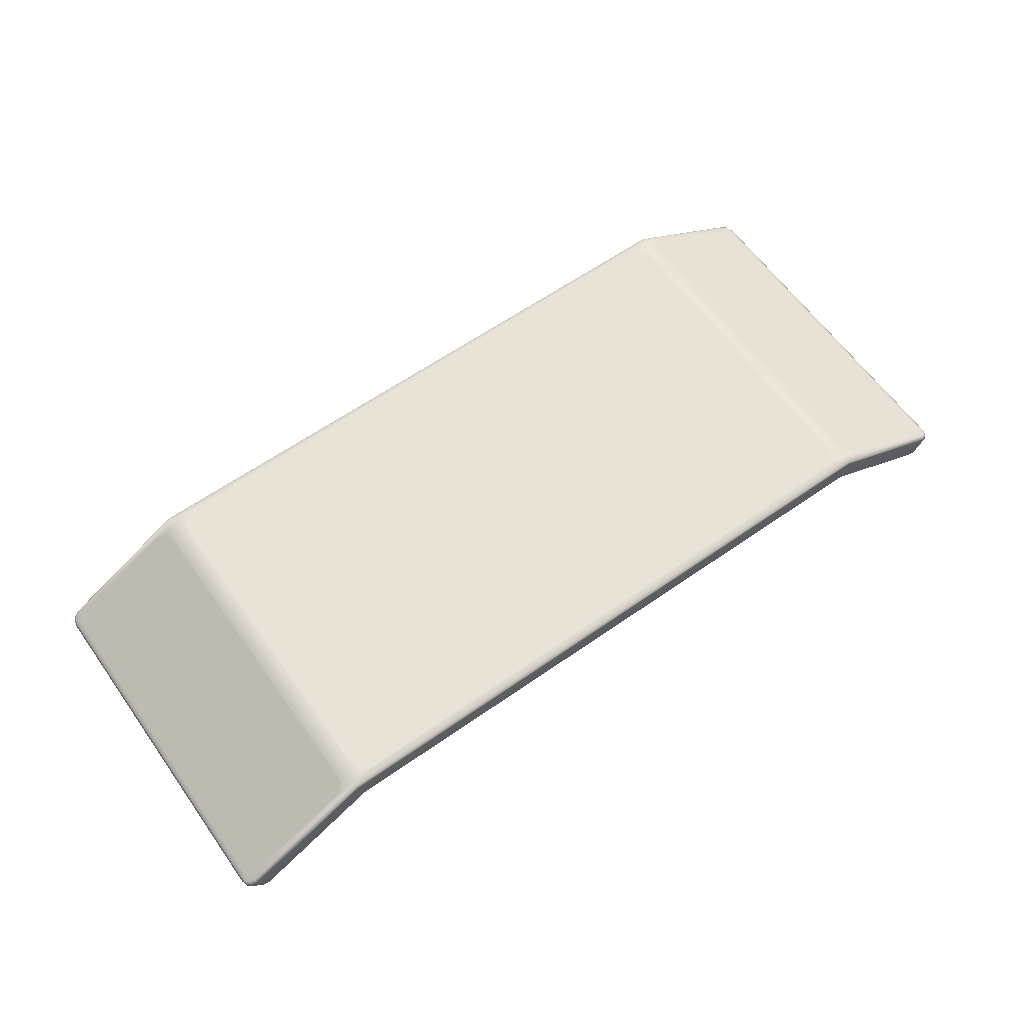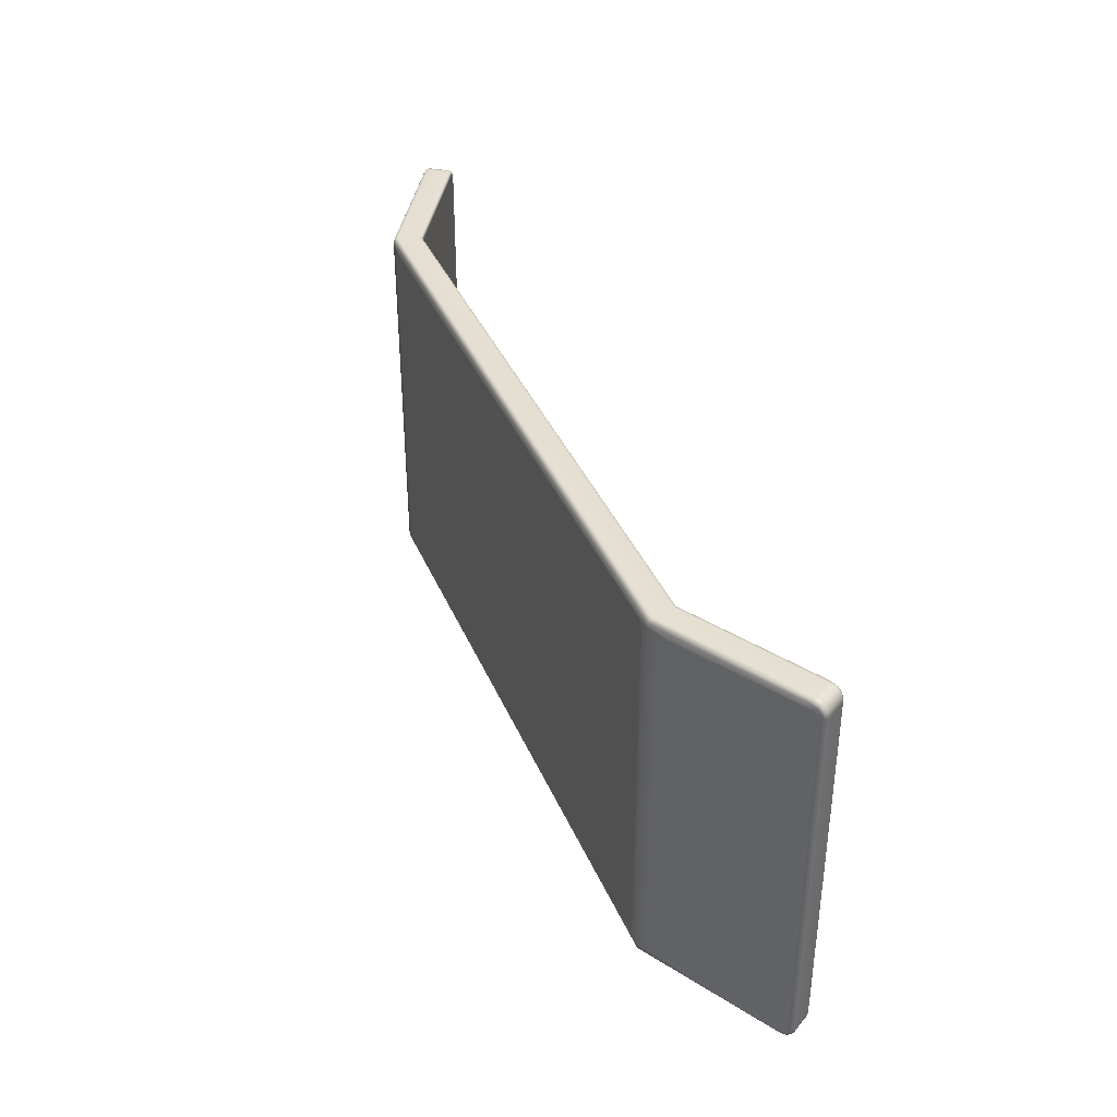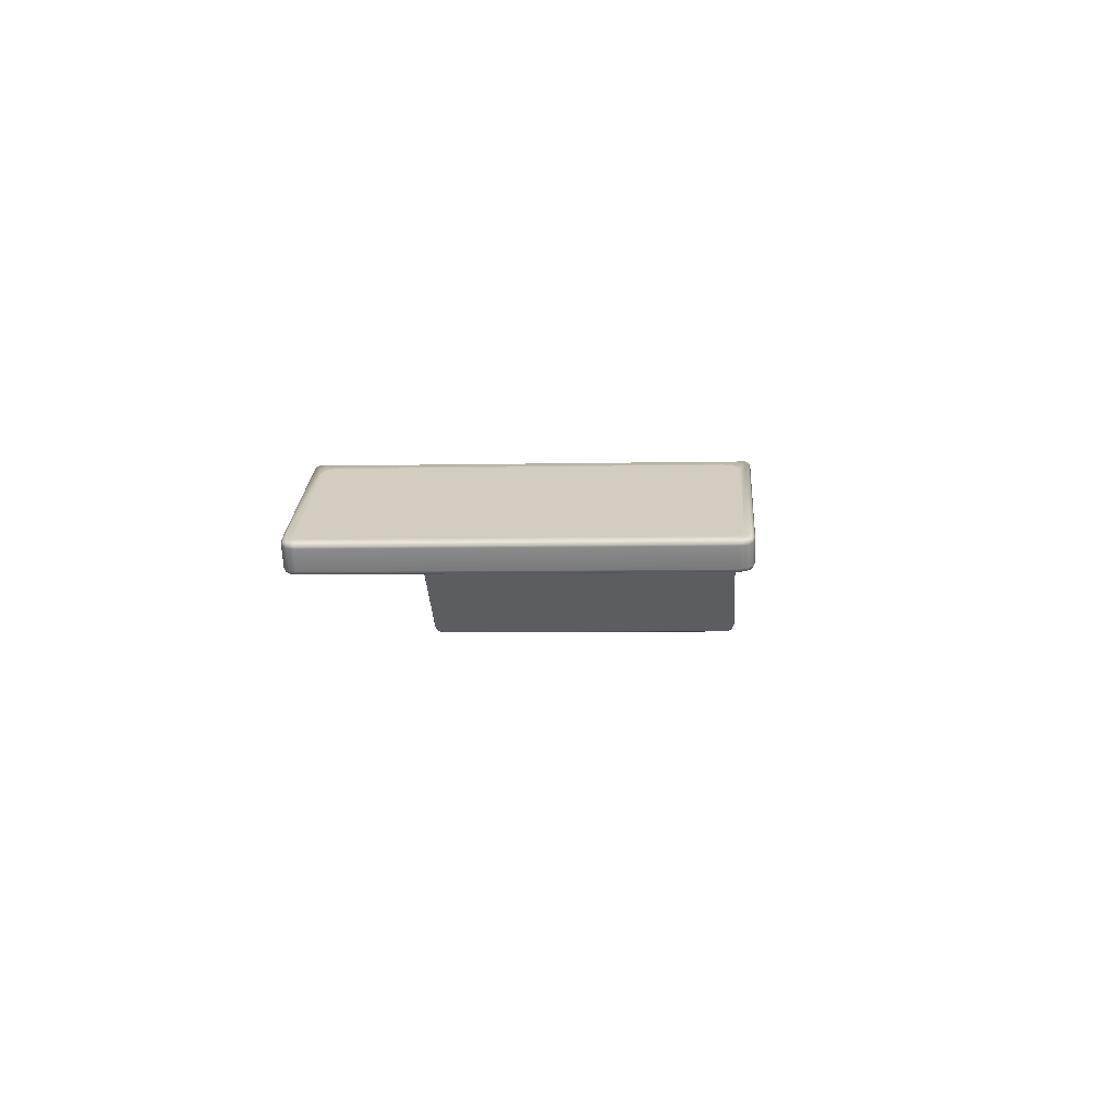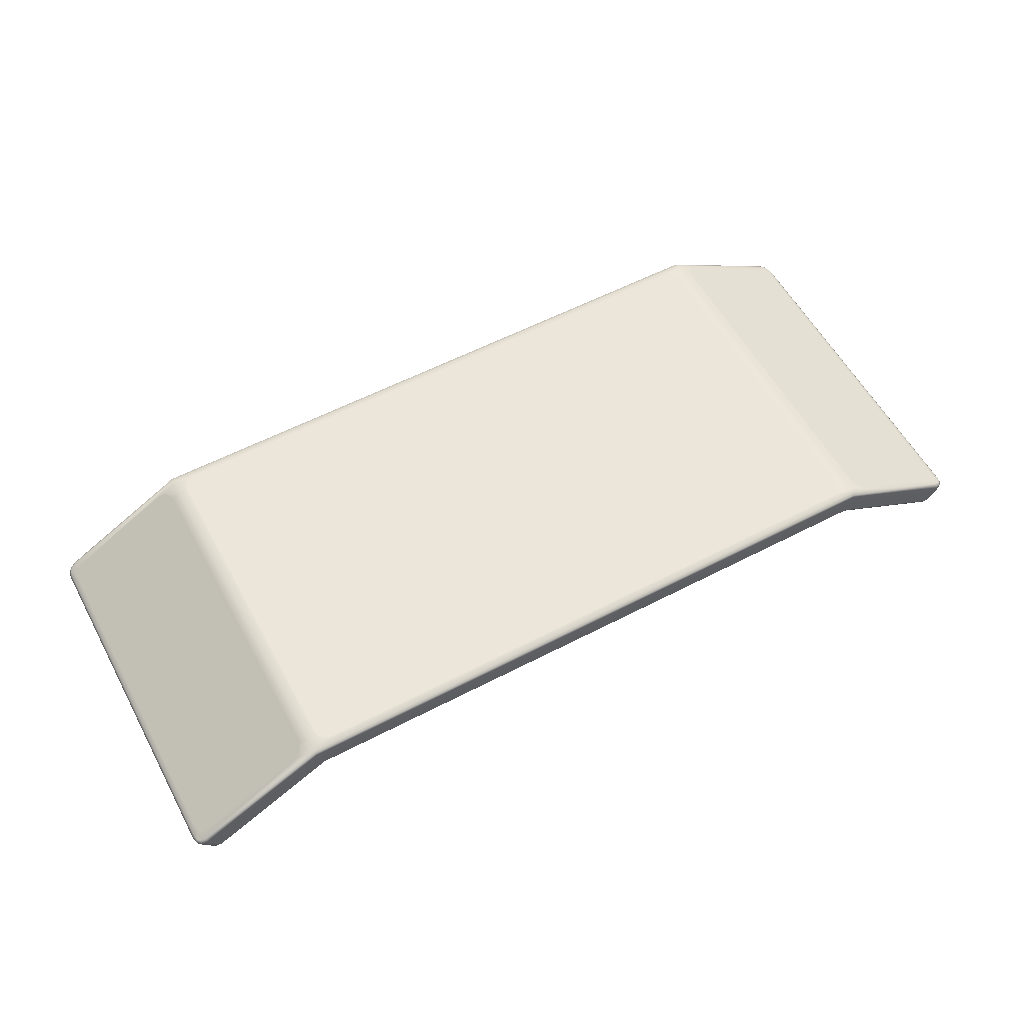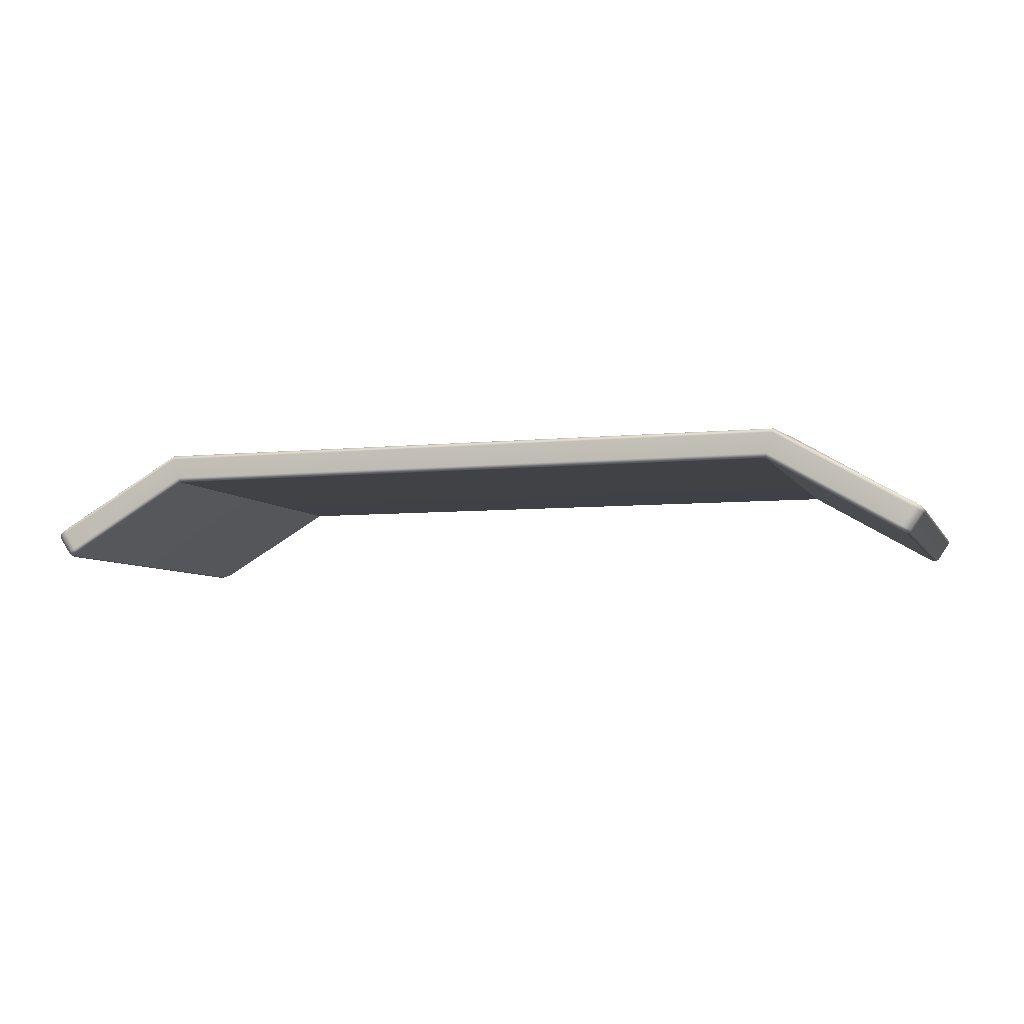
<metadata>
{"format":"obj","ext":"obj","renderer":"f3d","projection":"perspective","resolution":1024,"background":"white","views":[{"elev":61.9,"azim":144.6,"up":"+Z"},{"elev":37.6,"azim":68.8,"up":"+Y"},{"elev":-5.2,"azim":94.2,"up":"+Z"},{"elev":57.4,"azim":-28.4,"up":"+Z"},{"elev":-6.1,"azim":-162.4,"up":"+Z"}]}
</metadata>
<code>
g ENV_SY01_Jumbotron_Screen
v 8.113 4.8 0.137
v 8.104 4.722 0.1046
v 11.25 4.723 -1.733
v 11.28 4.8 -1.712
v 11.35 4.691 -1.792
v 8.134 4.832 0.2152
v 11.41 4.761 -1.787
v 11.42 4.615 -1.831
v 11.32 4.832 -1.65
v 11.5 4.655 -1.84
v 11.45 4.496 -1.847
v 11.46 4.789 -1.731
v 11.54 4.505 -1.86
v 11.45 -4.495 -1.847
v 11.57 4.671 -1.791
v 11.54 -4.505 -1.86
v 11.42 -4.615 -1.831
v 11.6 4.509 -1.813
v 11.5 -4.655 -1.84
v 11.35 -4.69 -1.793
v 11.6 -4.509 -1.813
v 11.9 4.51 -1.371
v 11.87 4.671 -1.349
v 11.41 -4.76 -1.787
v 11.25 -4.723 -1.734
v 11.57 -4.671 -1.791
v 11.28 -4.8 -1.712
v 8.104 -4.722 0.1046
v 8.113 -4.8 0.137
v 11.46 -4.789 -1.731
v 11.32 -4.832 -1.65
v 8.134 -4.832 0.2152
v 11.62 -4.832 -1.217
v 11.76 -4.789 -1.289
v 11.87 -4.671 -1.349
v 11.9 -4.51 -1.371
v 11.88 -4.653 -1.267
v 11.92 -4.505 -1.287
v 11.92 4.505 -1.287
v 11.79 -4.759 -1.214
v 11.88 4.653 -1.267
v 11.87 -4.494 -1.219
v 11.87 4.494 -1.219
v 11.84 -4.611 -1.203
v 11.84 4.612 -1.203
v 11.75 -4.25 -1.153
v 11.75 4.25 -1.153
v 11.72 -4.418 -1.131
v 11.72 4.418 -1.131
v 11.61 -4.541 -1.073
v 11.78 4.689 -1.166
v 11.61 4.541 -1.073
v 11.78 -4.687 -1.166
v 11.47 -4.586 -0.9921
v 11.79 4.759 -1.214
v 11.61 4.741 -1.069
v 11.47 4.586 -0.9921
v 8.318 4.722 0.8375
v 8.849 4.586 0.5625
v 11.64 -4.805 -1.131
v 11.61 -4.741 -1.069
v 8.849 -4.586 0.5625
v 8.318 -4.722 0.8375
v 8.697 -4.541 0.6498
v 11.64 4.805 -1.131
v 8.288 -4.832 0.727
v 8.309 -4.8 0.8052
v 8.318 -4.57 0.8375
v 8.586 -4.418 0.7139
v 11.76 4.789 -1.289
v 11.62 4.832 -1.217
v 8.309 4.8 0.8052
v 8.288 4.832 0.727
v 8.318 -4.425 0.8375
v 8.545 -4.25 0.7371
v 8.318 -4.253 0.8375
v 8.545 4.25 0.7371
v 8.318 4.254 0.8375
v 8.586 4.418 0.7139
v 8.318 4.436 0.8375
v 8.697 4.541 0.6498
v 8.318 4.583 0.8375
v 7.911 -4.539 0.8597
v 8.039 -4.411 0.8597
v 8.086 -4.236 0.8597
v 8.086 4.236 0.8597
v 8.039 4.411 0.8597
v 7.911 4.539 0.8597
v 7.736 -4.586 0.8597
v 7.736 4.586 0.8597
v -8.318 -4.722 0.8375
v -7.736 -4.586 0.8597
v -8.318 4.722 0.8375
v -7.736 4.586 0.8597
v -7.911 4.539 0.8597
v -8.309 -4.8 0.8052
v -8.318 -4.57 0.8375
v -7.911 -4.539 0.8597
v -8.309 4.8 0.8052
v -8.318 4.583 0.8375
v -8.039 4.411 0.8597
v -8.288 -4.832 0.727
v -8.318 -4.425 0.8375
v -8.039 -4.411 0.8597
v -8.288 4.832 0.727
v -8.318 4.436 0.8375
v -8.086 4.236 0.8597
v -8.134 -4.832 0.2152
v -8.113 -4.8 0.137
v 8.113 -4.8 0.137
v -8.104 -4.722 0.1046
v 8.104 -4.722 0.1046
v -8.134 4.832 0.2152
v 8.113 4.8 0.137
v -8.113 4.8 0.137
v 8.104 4.722 0.1046
v -8.104 4.722 0.1046
v -11.62 -4.832 -1.217
v -11.32 -4.832 -1.65
v -8.113 -4.8 0.137
v -11.28 -4.8 -1.712
v -8.104 -4.722 0.1046
v -11.25 -4.723 -1.734
v -11.46 -4.789 -1.731
v -11.41 -4.76 -1.787
v -11.35 -4.69 -1.793
v -11.5 -4.655 -1.84
v -11.42 -4.615 -1.831
v -11.57 -4.671 -1.791
v -11.54 -4.505 -1.86
v -11.45 -4.495 -1.847
v -11.64 -4.805 -1.131
v -11.76 -4.789 -1.289
v -11.6 -4.509 -1.813
v -11.54 4.505 -1.86
v -11.45 4.496 -1.847
v -11.79 -4.759 -1.214
v -11.61 -4.741 -1.069
v -11.87 -4.671 -1.349
v -11.6 4.509 -1.813
v -11.5 4.655 -1.84
v -11.42 4.615 -1.831
v -11.57 4.671 -1.791
v -11.9 4.51 -1.371
v -11.41 4.761 -1.787
v -11.35 4.691 -1.792
v -11.46 4.789 -1.731
v -11.28 4.8 -1.712
v -11.25 4.723 -1.733
v -8.113 4.8 0.137
v -8.104 4.722 0.1046
v -11.32 4.832 -1.65
v -11.87 4.671 -1.349
v -11.62 4.832 -1.217
v -11.76 4.789 -1.289
v -11.64 4.805 -1.131
v -11.79 4.759 -1.214
v -11.88 4.653 -1.267
v -11.61 4.741 -1.069
v -11.78 4.689 -1.166
v -11.47 4.586 -0.9921
v -8.849 4.586 0.5625
v -11.61 4.541 -1.073
v -8.697 4.541 0.6498
v -11.72 4.418 -1.131
v -8.586 4.418 0.7139
v -11.84 4.612 -1.203
v -11.75 4.25 -1.153
v -8.318 4.254 0.8375
v -8.545 4.25 0.7371
v -8.086 -4.236 0.8597
v -8.318 -4.253 0.8375
v -8.545 -4.25 0.7371
v -8.586 -4.418 0.7139
v -8.697 -4.541 0.6498
v -8.849 -4.586 0.5625
v -11.47 -4.586 -0.9921
v -11.78 -4.687 -1.166
v -11.61 -4.541 -1.073
v -11.84 -4.611 -1.203
v -11.72 -4.418 -1.131
v -11.88 -4.653 -1.267
v -11.87 -4.494 -1.219
v -11.75 -4.25 -1.153
v -11.92 -4.505 -1.287
v -11.87 4.494 -1.219
v -11.92 4.505 -1.287
v -11.9 -4.51 -1.371
v 11.42 -4.615 -1.831
v 11.45 -4.495 -1.847
v 11.45 4.496 -1.847
v 11.42 4.615 -1.831
v 11.35 -4.69 -1.793
v 11.35 4.691 -1.792
v 11.25 -4.723 -1.734
v 11.25 4.723 -1.733
v 8.104 -4.722 0.1046
v 8.104 4.722 0.1046
v 8.104 -4.722 0.1046
v 8.104 4.722 0.1046
v -8.104 4.722 0.1046
v -8.104 -4.722 0.1046
v -11.25 -4.723 -1.734
v -8.104 -4.722 0.1046
v -8.104 4.722 0.1046
v -11.25 4.723 -1.733
v -11.35 4.691 -1.792
v -11.35 -4.69 -1.793
v -11.42 4.615 -1.831
v -11.42 -4.615 -1.831
v -11.45 4.496 -1.847
v -11.45 -4.495 -1.847
v 11.72 4.418 -1.131
v 11.75 4.25 -1.153
v 11.75 -4.25 -1.153
v 11.72 -4.418 -1.131
v 11.61 4.541 -1.073
v 11.61 -4.541 -1.073
v 11.47 4.586 -0.9921
v 11.47 -4.586 -0.9921
v 8.849 4.586 0.5625
v 8.849 -4.586 0.5625
v 8.697 4.541 0.6498
v 8.697 -4.541 0.6498
v 8.586 4.418 0.7139
v 8.586 -4.418 0.7139
v 8.545 4.25 0.7371
v 8.545 -4.25 0.7371
v 8.039 4.411 0.8597
v 8.086 4.236 0.8597
v 8.086 -4.236 0.8597
v 8.039 -4.411 0.8597
v 7.911 4.539 0.8597
v 7.911 -4.539 0.8597
v 7.736 4.586 0.8597
v 7.736 -4.586 0.8597
v -7.736 4.586 0.8597
v -7.736 -4.586 0.8597
v -7.911 4.539 0.8597
v -7.911 -4.539 0.8597
v -8.039 4.411 0.8597
v -8.039 -4.411 0.8597
v -8.086 4.236 0.8597
v -8.086 -4.236 0.8597
v -8.586 4.418 0.7139
v -8.545 4.25 0.7371
v -8.545 -4.25 0.7371
v -8.586 -4.418 0.7139
v -8.697 4.541 0.6498
v -8.697 -4.541 0.6498
v -8.849 4.586 0.5625
v -8.849 -4.586 0.5625
v -11.47 4.586 -0.9921
v -11.47 -4.586 -0.9921
v -11.61 4.541 -1.073
v -11.61 -4.541 -1.073
v -11.72 4.418 -1.131
v -11.72 -4.418 -1.131
v -11.75 4.25 -1.153
v -11.75 -4.25 -1.153
g ENV_SY01_Jumbotron_Screen_0
f 3 2 1
f 4 3 1
f 5 3 4
f 4 1 6
f 7 5 4
f 5 7 8
f 9 4 6
f 7 4 9
f 7 10 8
f 8 10 11
f 12 7 9
f 7 12 10
f 10 13 11
f 11 13 14
f 12 15 10
f 10 15 13
f 13 16 14
f 17 14 16
f 15 18 13
f 13 18 16
f 19 17 16
f 20 17 19
f 18 21 16
f 19 16 21
f 18 15 22
f 18 22 21
f 15 12 23
f 15 23 22
f 24 20 19
f 20 24 25
f 26 19 21
f 24 19 26
f 24 27 25
f 25 27 28
f 27 29 28
f 24 30 27
f 30 24 26
f 27 31 29
f 30 31 27
f 31 32 29
f 33 31 30
f 31 33 32
f 34 30 26
f 34 33 30
f 35 26 21
f 35 34 26
f 36 35 21
f 22 36 21
f 34 35 37
f 35 36 38
f 37 35 38
f 22 39 36
f 39 38 36
f 33 34 40
f 40 34 37
f 39 22 41
f 22 23 41
f 37 38 42
f 39 43 38
f 43 42 38
f 40 37 44
f 44 37 42
f 39 41 45
f 43 39 45
f 46 42 43
f 47 46 43
f 47 43 45
f 46 48 42
f 48 44 42
f 49 47 45
f 48 50 44
f 49 45 51
f 51 45 41
f 52 49 51
f 50 53 44
f 53 40 44
f 50 54 53
f 55 51 41
f 55 41 23
f 52 51 56
f 56 51 55
f 57 52 56
f 57 56 58
f 59 57 58
f 60 40 53
f 60 33 40
f 54 61 53
f 61 60 53
f 54 62 61
f 62 63 61
f 62 64 63
f 65 56 55
f 58 56 65
f 66 33 60
f 33 66 32
f 67 60 61
f 63 67 61
f 67 66 60
f 64 68 63
f 64 69 68
f 65 55 70
f 70 55 23
f 12 70 23
f 12 9 70
f 71 65 70
f 9 71 70
f 72 65 71
f 72 58 65
f 71 9 73
f 73 72 71
f 9 6 73
f 69 74 68
f 69 75 74
f 75 76 74
f 75 77 76
f 77 78 76
f 77 79 78
f 79 80 78
f 79 81 80
f 81 82 80
f 81 59 82
f 59 58 82
f 83 68 74
f 84 83 74
f 84 74 76
f 85 84 76
f 85 76 78
f 86 85 78
f 86 78 80
f 87 86 80
f 87 80 82
f 88 87 82
f 88 82 58
f 83 89 68
f 90 88 58
f 89 63 68
f 91 63 89
f 92 91 89
f 58 93 90
f 93 94 90
f 93 58 72
f 95 94 93
f 91 96 63
f 96 67 63
f 91 92 97
f 92 98 97
f 99 93 72
f 99 72 73
f 100 95 93
f 101 95 100
f 96 102 67
f 102 66 67
f 97 98 103
f 98 104 103
f 105 99 73
f 105 73 6
f 106 101 100
f 107 101 106
f 102 108 66
f 108 32 66
f 108 109 32
f 109 110 32
f 109 111 110
f 111 112 110
f 113 105 6
f 113 6 114
f 115 113 114
f 115 114 116
f 117 115 116
f 102 118 108
f 118 119 108
f 108 119 120
f 119 121 120
f 120 121 122
f 121 123 122
f 119 124 121
f 119 118 124
f 121 125 123
f 124 125 121
f 125 126 123
f 126 125 127
f 128 126 127
f 125 124 129
f 127 125 129
f 128 127 130
f 131 128 130
f 118 102 132
f 102 96 132
f 118 133 124
f 124 133 129
f 127 129 134
f 130 127 134
f 130 135 131
f 135 136 131
f 118 132 137
f 133 118 137
f 132 96 138
f 96 91 138
f 133 139 129
f 129 139 134
f 140 135 130
f 134 140 130
f 135 141 136
f 141 142 136
f 140 143 135
f 143 141 135
f 144 140 134
f 143 140 144
f 141 145 142
f 145 146 142
f 143 147 141
f 147 145 141
f 146 145 148
f 149 146 148
f 149 148 150
f 151 149 150
f 150 148 113
f 148 145 152
f 148 152 113
f 145 147 152
f 113 152 105
f 147 143 153
f 153 143 144
f 152 154 105
f 99 105 154
f 152 147 155
f 154 152 155
f 155 147 153
f 156 99 154
f 156 154 155
f 93 99 156
f 157 155 153
f 157 156 155
f 153 144 158
f 158 157 153
f 159 156 157
f 159 93 156
f 160 157 158
f 160 159 157
f 159 161 93
f 161 162 93
f 163 161 159
f 160 163 159
f 93 162 100
f 162 164 100
f 100 164 106
f 165 163 160
f 164 166 106
f 167 165 160
f 167 160 158
f 168 165 167
f 106 166 169
f 169 107 106
f 166 170 169
f 171 107 169
f 169 170 172
f 172 171 169
f 104 171 172
f 170 173 172
f 103 104 172
f 172 173 103
f 173 174 103
f 103 174 97
f 174 175 97
f 97 175 91
f 175 176 91
f 91 176 138
f 176 177 138
f 138 177 178
f 132 138 178
f 177 179 178
f 137 132 178
f 178 179 180
f 137 178 180
f 179 181 180
f 182 137 180
f 133 137 182
f 139 133 182
f 180 181 183
f 182 180 183
f 181 184 183
f 139 182 185
f 185 182 183
f 183 184 186
f 183 186 185
f 184 168 186
f 186 168 167
f 187 186 167
f 186 187 185
f 158 187 167
f 144 187 158
f 188 139 185
f 185 187 188
f 187 144 188
f 139 188 134
f 188 144 134
f 191 190 189
f 189 192 191
f 189 193 192
f 193 194 192
f 193 195 194
f 195 196 194
f 195 197 196
f 197 198 196
f 201 200 199
f 202 201 199
f 205 204 203
f 203 206 205
f 203 207 206
f 203 208 207
f 208 209 207
f 208 210 209
f 210 211 209
f 210 212 211
g ENV_SY01_Jumbotron_Screen_1
f 215 214 213
f 213 216 215
f 213 217 216
f 217 218 216
f 217 219 218
f 219 220 218
f 219 221 220
f 221 222 220
f 221 223 222
f 223 224 222
f 223 225 224
f 225 226 224
f 225 227 226
f 227 228 226
f 231 230 229
f 229 232 231
f 229 233 232
f 233 234 232
f 233 235 234
f 235 236 234
f 235 237 236
f 237 238 236
f 237 239 238
f 239 240 238
f 239 241 240
f 241 242 240
f 241 243 242
f 243 244 242
f 247 246 245
f 245 248 247
f 245 249 248
f 249 250 248
f 249 251 250
f 251 252 250
f 251 253 252
f 253 254 252
f 253 255 254
f 255 256 254
f 255 257 256
f 257 258 256
f 257 259 258
f 259 260 258

</code>
